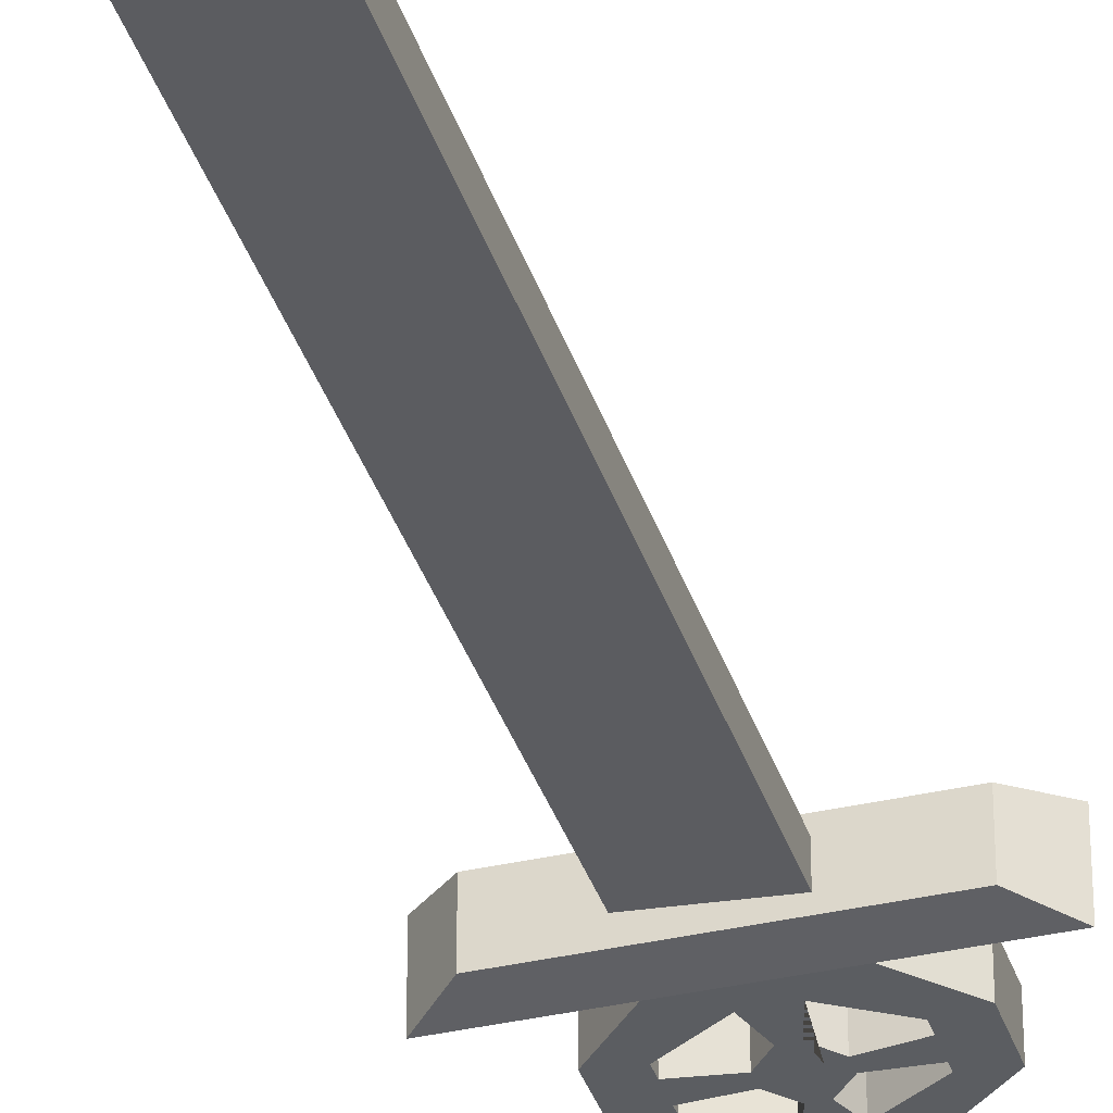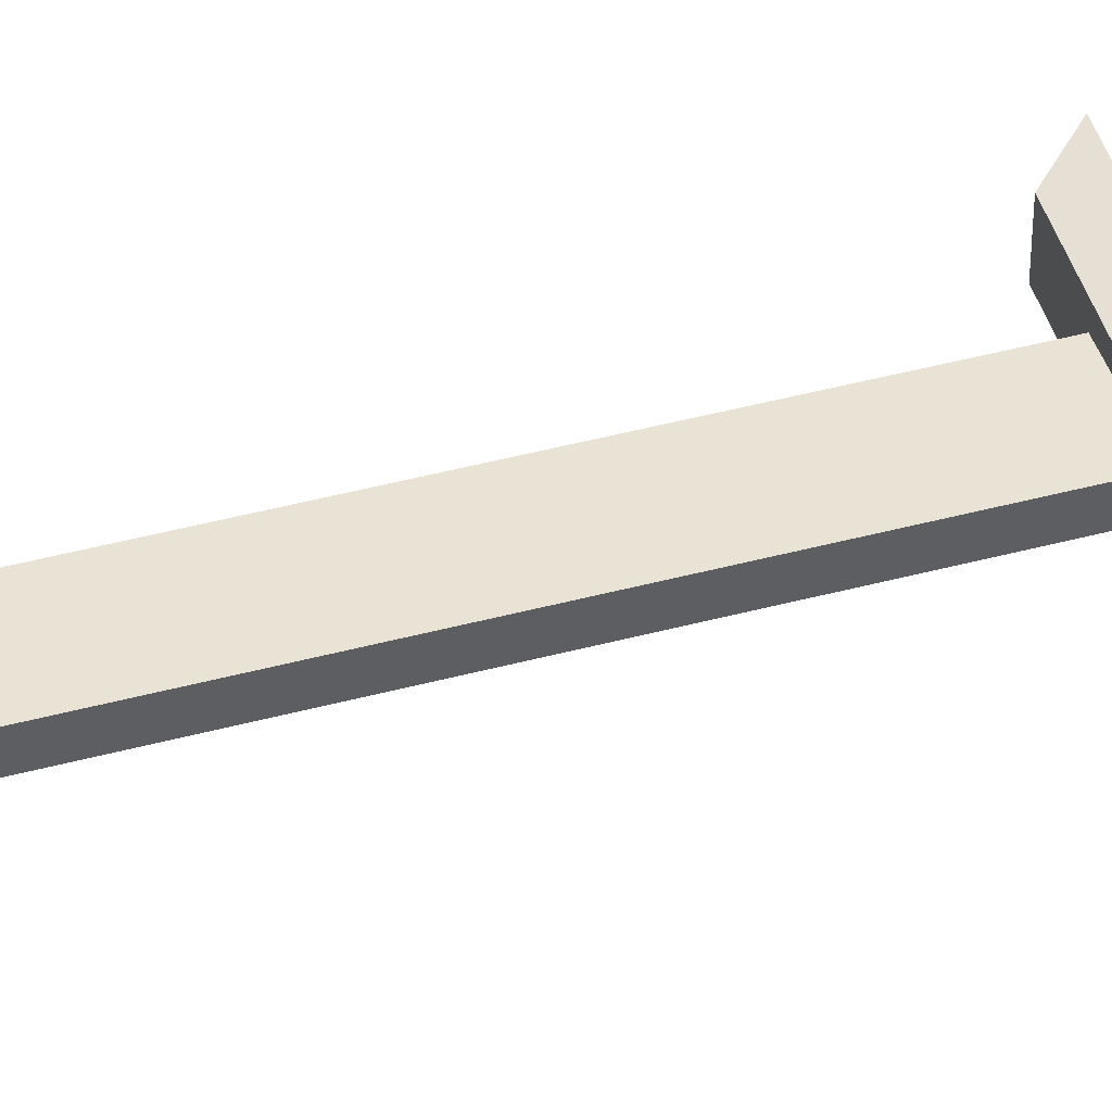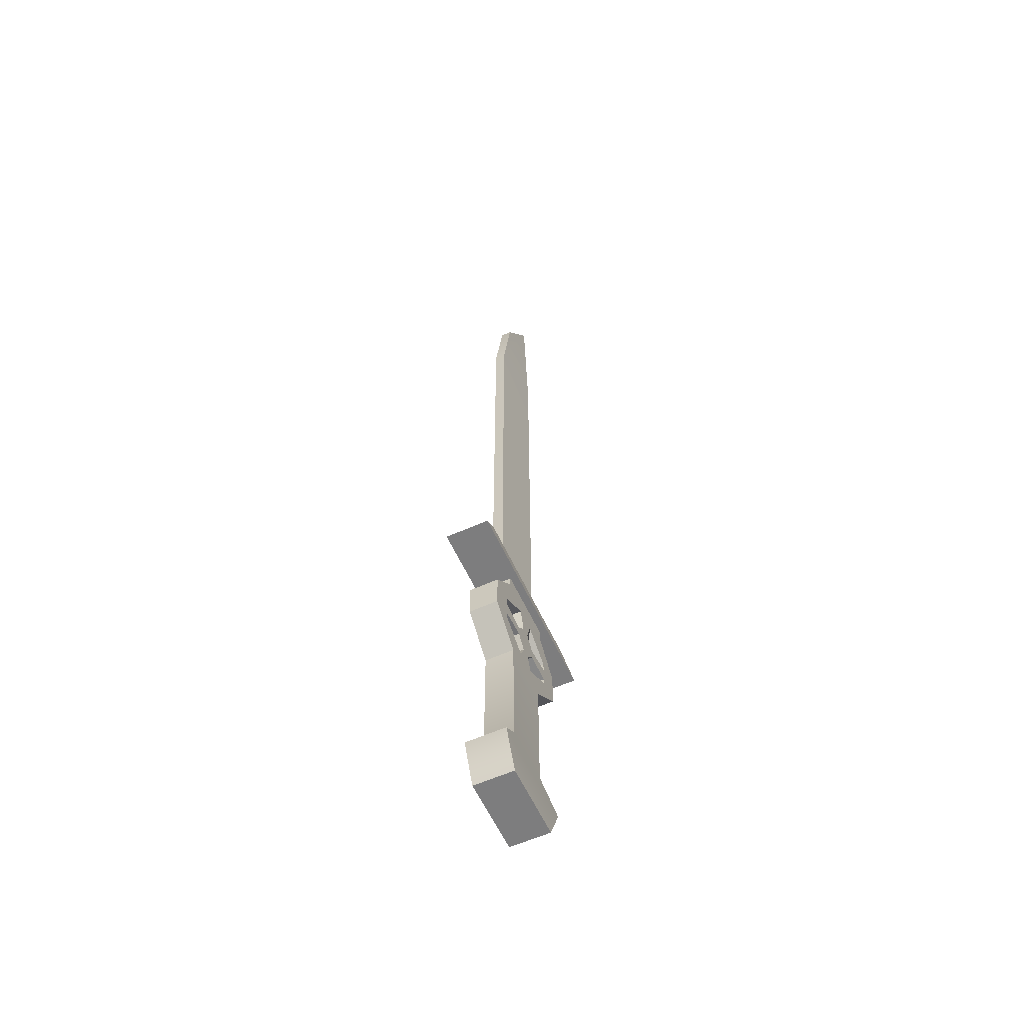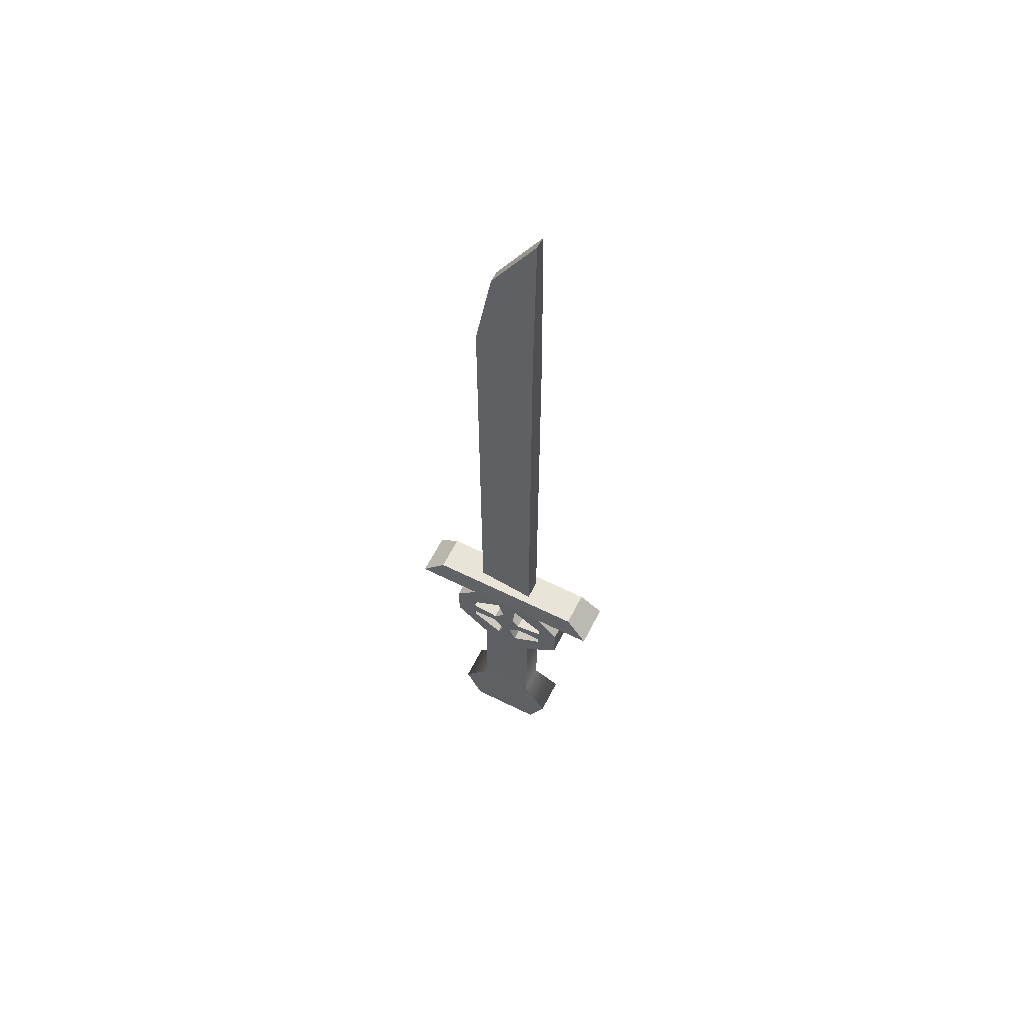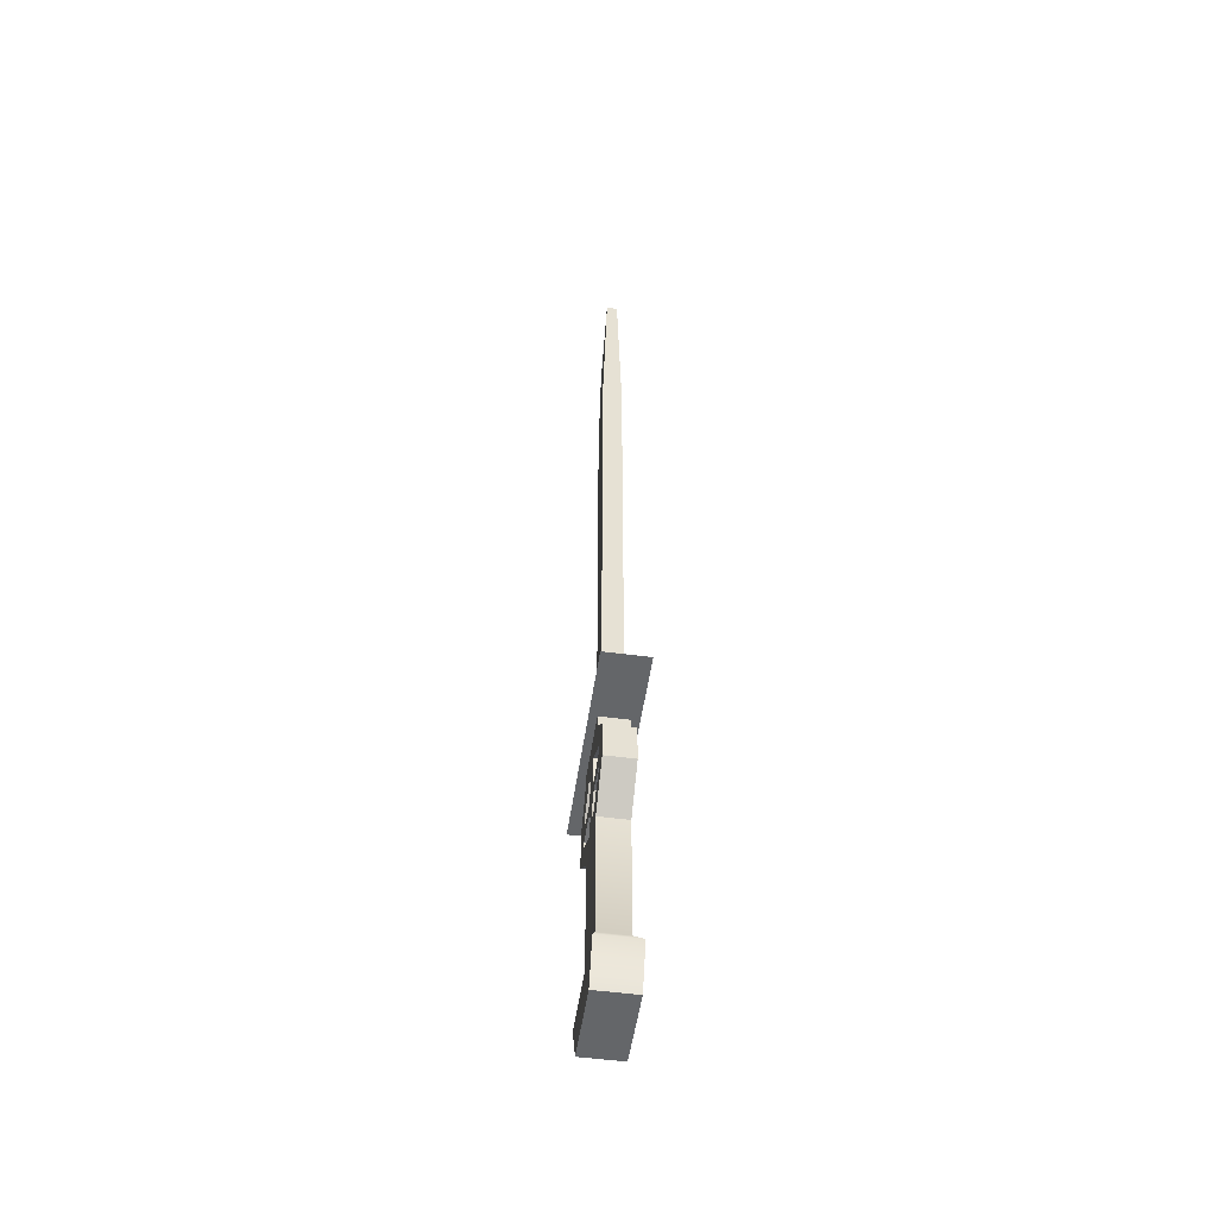
<metadata>
{"format":"obj","ext":"obj","renderer":"f3d","projection":"perspective","resolution":1024,"background":"white","views":[{"elev":-35.9,"azim":-163.1,"up":"+Z"},{"elev":45.8,"azim":-107.0,"up":"+Z"},{"elev":-59.2,"azim":114.6,"up":"+Y"},{"elev":61.3,"azim":-153.2,"up":"+Y"},{"elev":-51.7,"azim":-98.2,"up":"+Y"}]}
</metadata>
<code>
g default
v -0.5 6.2 0.2045
v 0.5 6.2 0.2045
v -0.3787 6.541 0.1407
v 0.5 6.541 0.07712
v -0.3787 6.541 -0.1407
v 0.5 6.541 -0.07712
v -0.5 6.2 -0.2045
v 0.5 6.2 -0.2045
v -0.3994 4.594 -0.2045
v 0.3994 4.594 -0.2045
v 0.3994 4.594 0.2045
v -0.3994 4.594 0.2045
v -0.3994 2.822 -0.2045
v 0.3994 2.822 -0.2045
v 0.3994 2.822 0.2045
v -0.3994 2.822 0.2045
v -0.7764 2.437 -0.2816
v 0.7764 2.437 -0.2816
v 0.7764 2.437 0.2816
v -0.7764 2.437 0.2816
v -1.493 6.2 0.3116
v 1.493 6.2 0.3116
v 1.163 6.541 0.2544
v -1.163 6.541 0.2544
v -1.163 6.541 -0.2544
v 1.163 6.541 -0.2544
v 1.493 6.2 -0.3116
v -1.493 6.2 -0.3116
v -0.5 6.05 -0.2045
v 0.5 6.05 -0.2045
v 0.5 6.05 0.2045
v -0.5 6.05 0.2045
v 0.9185 5.586 -0.2045
v 0.9185 5.586 0.2045
v 0.9185 5.058 0.2045
v 0.9185 5.058 -0.2045
v -0.9185 5.586 0.2045
v -0.9185 5.586 -0.2045
v -0.9185 5.058 -0.2045
v -0.9185 5.058 0.2045
v -0.3787 13.49 0.1407
v 0.5 13.49 0.07712
v 0.5 13.49 -0.07712
v -0.3787 13.49 -0.1407
v -0.3787 15.98 0.07712
v 0.2575 14.9 0.07712
v 0.2575 14.9 -0.07712
v -0.3787 15.98 -0.07712
v -0.1552 5.837 -0.2045
v 0.1552 5.837 -0.2045
v 0.1552 4.807 -0.2045
v -0.1552 4.807 -0.2045
v 0.6117 5.541 -0.2045
v 0.6117 5.103 -0.2045
v -0.6117 5.103 -0.2045
v -0.6117 5.541 -0.2045
v 0.1552 5.837 0.2045
v -0.1552 5.837 0.2045
v -0.1552 4.807 0.2045
v 0.1552 4.807 0.2045
v 0.6117 5.103 0.2045
v 0.6117 5.541 0.2045
v -0.6117 5.541 0.2045
v -0.6117 5.103 0.2045
v -0.5318 1.882 -0.2816
v 0.5318 1.882 -0.2816
v 0.5318 1.882 0.2816
v -0.5318 1.882 0.2816
v -0.9185 5.367 -0.2045
v -0.6117 5.414 -0.2045
v -0.6117 5.414 0.2045
v -0.9185 5.367 0.2045
v 0.9185 5.367 0.2045
v 0.6117 5.414 0.2045
v 0.6117 5.414 -0.2045
v 0.9185 5.367 -0.2045
v -0.9185 5.235 -0.2045
v -0.9185 5.235 0.2045
v -0.6117 5.188 0.2045
v -0.6117 5.188 -0.2045
v 0.9185 5.235 0.2045
v 0.9185 5.235 -0.2045
v 0.6117 5.188 -0.2045
v 0.6117 5.188 0.2045
v 0.2173 5.352 -0.2045
v 0.1552 5.283 -0.2045
v 0.1022 5.332 -0.2045
v 0.06266 5.534 -0.2045
v 0.2173 5.352 0.2045
v 0.06266 5.534 0.2045
v 0.1022 5.332 0.2045
v 0.1552 5.283 0.2045
v -0.2173 5.352 0.2045
v -0.1552 5.283 0.2045
v -0.1022 5.332 0.2045
v -0.06266 5.534 0.2045
v -0.2173 5.352 -0.2045
v -0.06266 5.534 -0.2045
v -0.1022 5.332 -0.2045
v -0.1552 5.283 -0.2045
v -0.2173 5.214 -0.2045
v -0.1022 5.238 -0.2045
v -0.06266 5.036 -0.2045
v -0.2173 5.214 0.2045
v -0.06266 5.036 0.2045
v -0.1022 5.238 0.2045
v 0.2173 5.214 -0.2045
v 0.06266 5.036 -0.2045
v 0.1022 5.238 -0.2045
v 0.2173 5.214 0.2045
v 0.1022 5.238 0.2045
v 0.06266 5.036 0.2045
g sword
f 21 22 23 24
f 45 46 47 48
f 25 26 27 28
f 65 66 67 68
f 22 27 26 23
f 28 21 24 25
f 76 73 81 82
f 72 69 77 78
f 9 10 14 13
f 10 11 15 14
f 11 12 16 15
f 12 9 13 16
f 13 14 18 17
f 14 15 19 18
f 15 16 20 19
f 16 13 17 20
f 1 2 22 21
f 4 3 24 23
f 5 6 26 25
f 8 7 28 27
f 2 8 27 22
f 6 4 23 26
f 7 1 21 28
f 3 5 25 24
f 7 8 30 29
f 8 2 31 30
f 2 1 32 31
f 1 7 29 32
f 30 31 34 33
f 11 10 36 35
f 32 29 38 37
f 9 12 40 39
f 3 4 42 41
f 4 6 43 42
f 6 5 44 43
f 5 3 41 44
f 41 42 46 45
f 42 43 47 46
f 43 44 48 47
f 44 41 45 48
f 29 30 50 49
f 10 9 52 51
f 30 33 53 50
f 75 76 82 83
f 36 10 51 54
f 9 39 55 52
f 80 77 69 70
f 38 29 49 56
f 31 32 58 57
f 12 11 60 59
f 11 35 61 60
f 84 81 73 74
f 34 31 57 62
f 32 37 63 58
f 71 72 78 79
f 40 12 59 64
f 17 18 66 65
f 18 19 67 66
f 19 20 68 67
f 20 17 65 68
f 60 61 54 51
f 62 57 50 53
f 58 63 56 49
f 64 59 52 55
f 57 90 88 50
f 57 58 96 95 91 90
f 98 96 58 49
f 49 50 88 87 99 98
f 70 69 38 56
f 63 71 70 56
f 37 72 71 63
f 37 38 69 72
f 74 73 34 62
f 75 74 62 53
f 33 76 75 53
f 33 34 73 76
f 78 77 39 40
f 79 78 40 64
f 80 79 64 55
f 39 77 80 55
f 59 105 103 52
f 108 112 60 51
f 82 81 35 36
f 83 82 36 54
f 61 84 83 54
f 35 81 84 61
f 85 89 74 75
f 110 107 83 84
f 70 71 93 97
f 71 79 104 94 93
f 79 80 101 104
f 80 70 97 100 101
f 89 92 110 84 74
f 106 91 95 94
f 102 87 86 109
f 103 102 109 108 51 52
f 107 86 85 75 83
f 112 111 106 105 59 60
f 85 88 90 89
f 93 96 98 97
f 101 103 105 104
f 108 107 110 112
f 85 86 87 88
f 89 90 91 92
f 93 94 95 96
f 97 98 99 100
f 101 100 102 103
f 104 105 106 94
f 107 108 109 86
f 110 92 111 112
f 100 99 87 102
f 92 91 106 111

</code>
